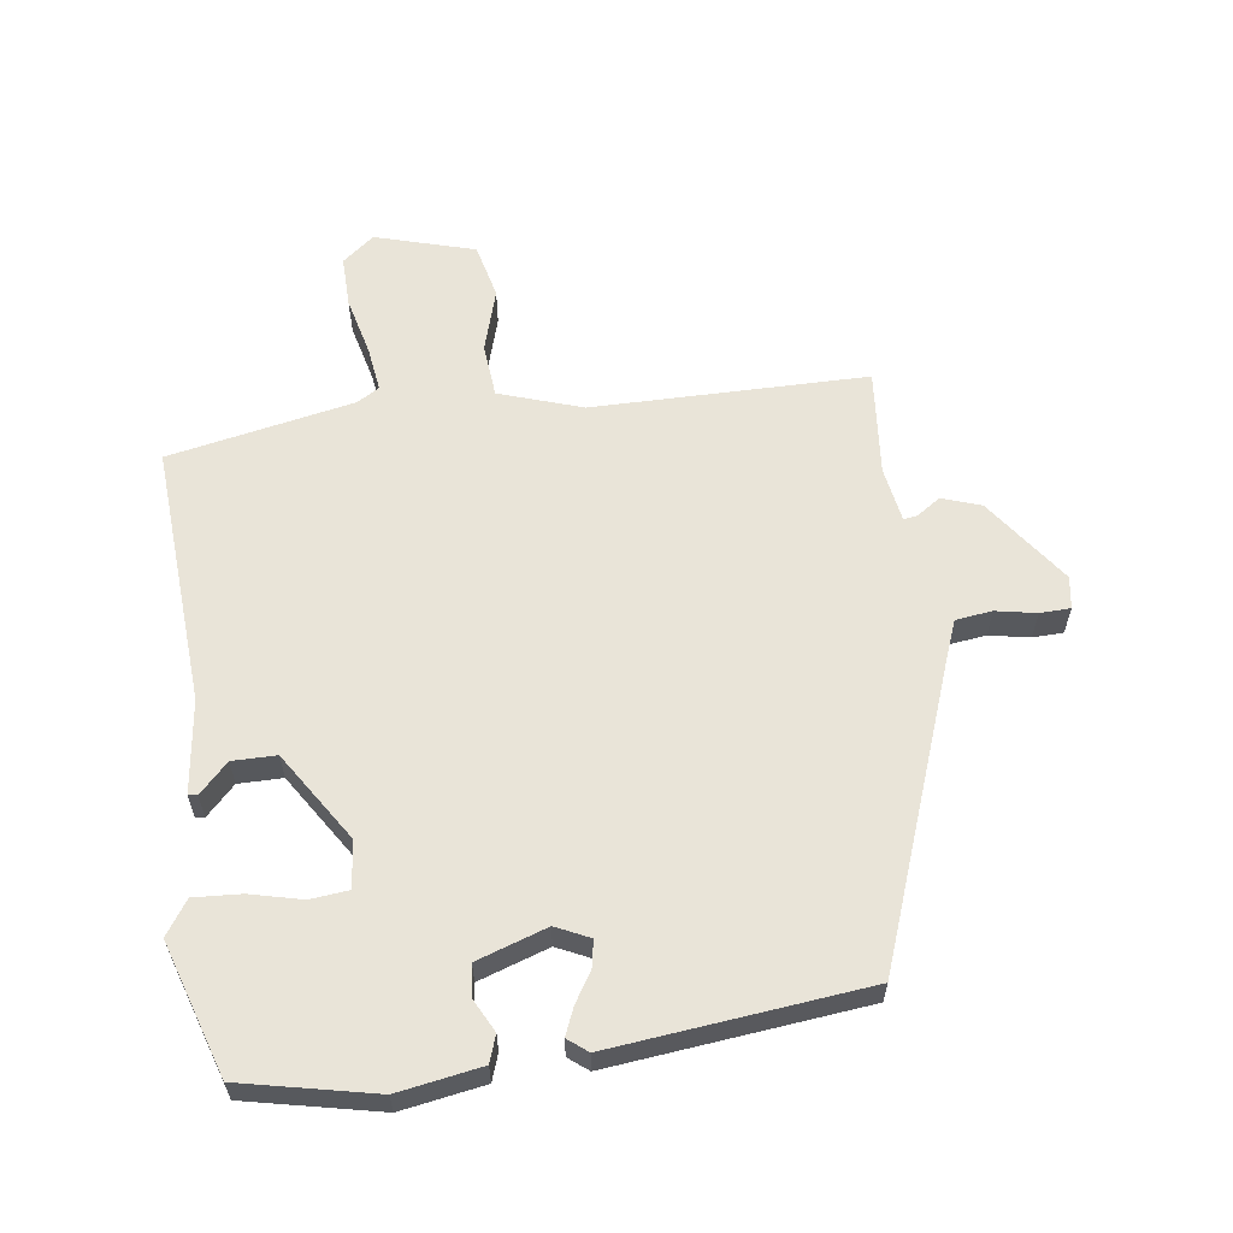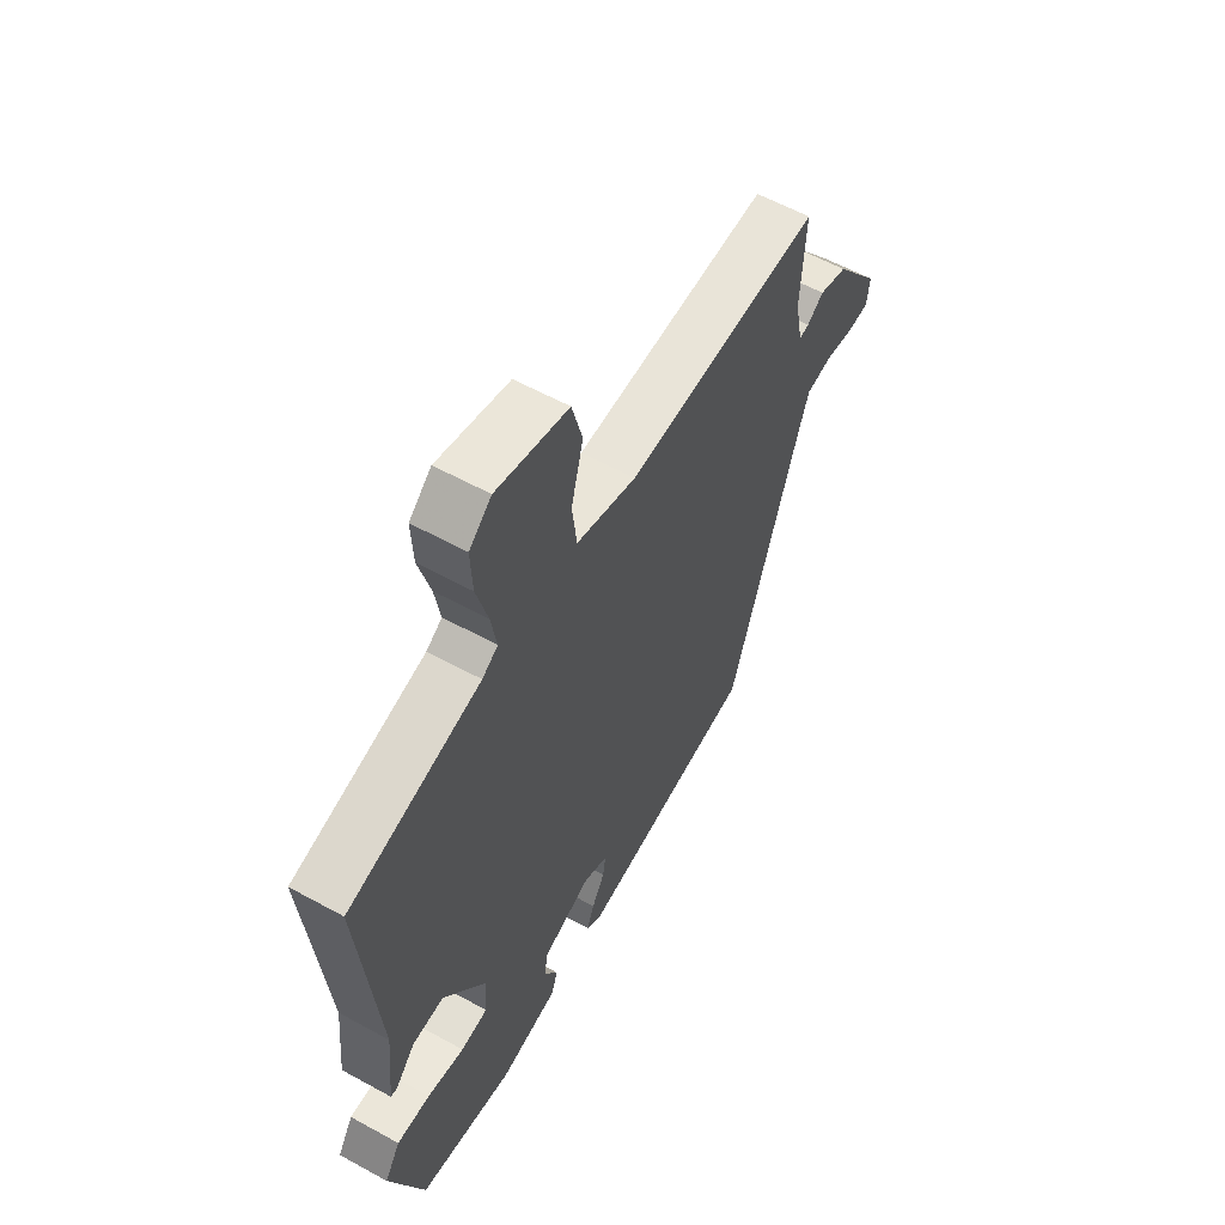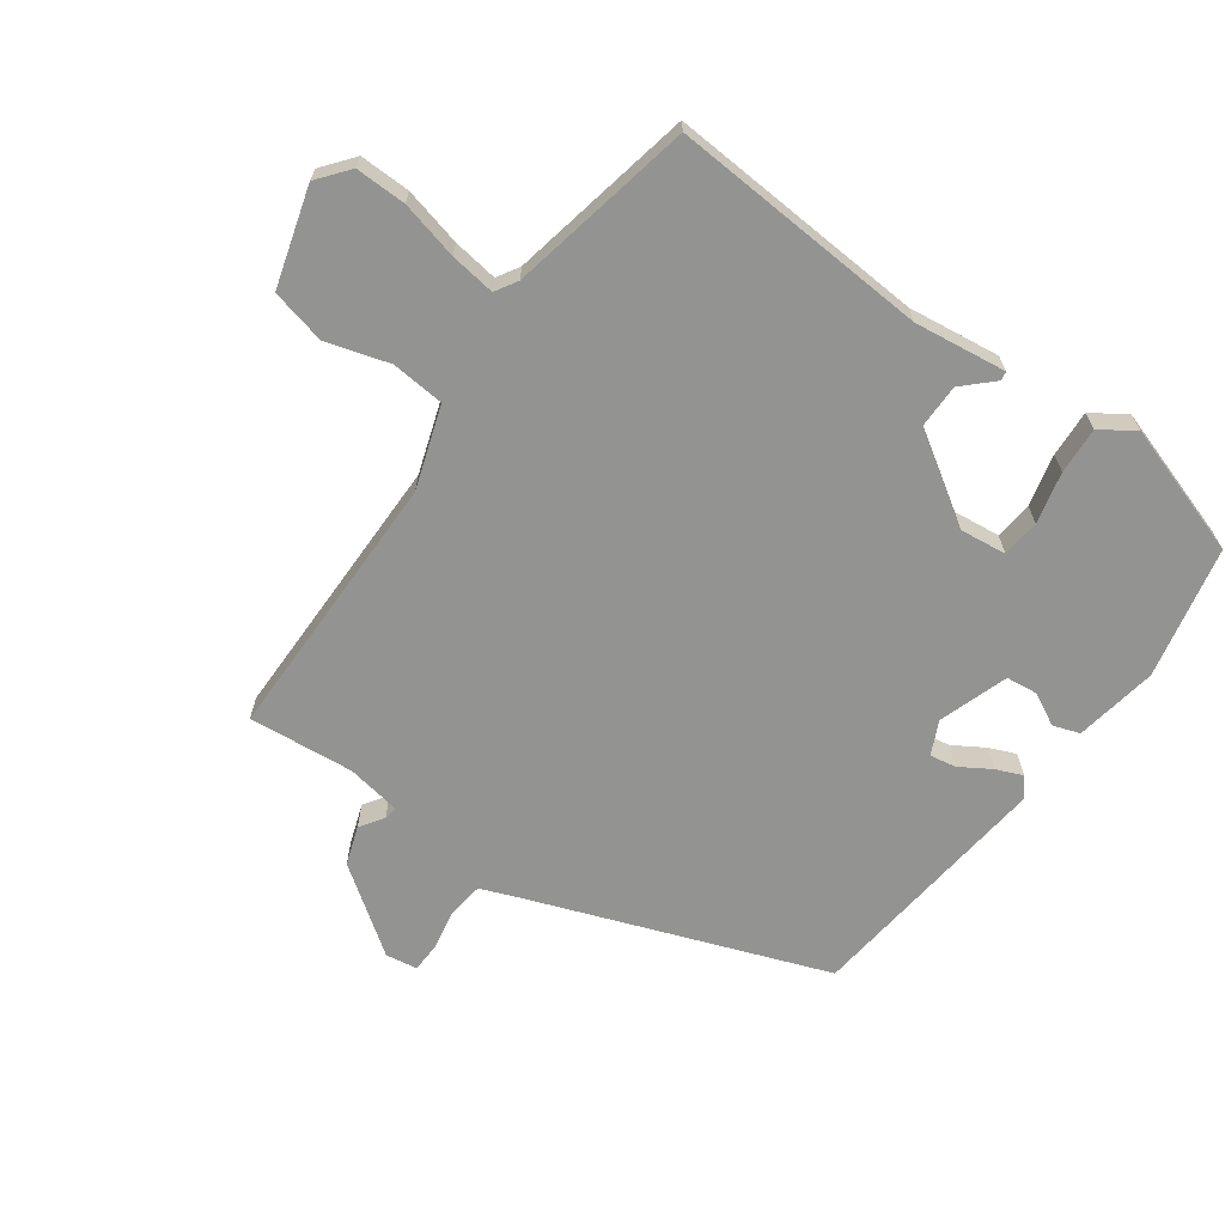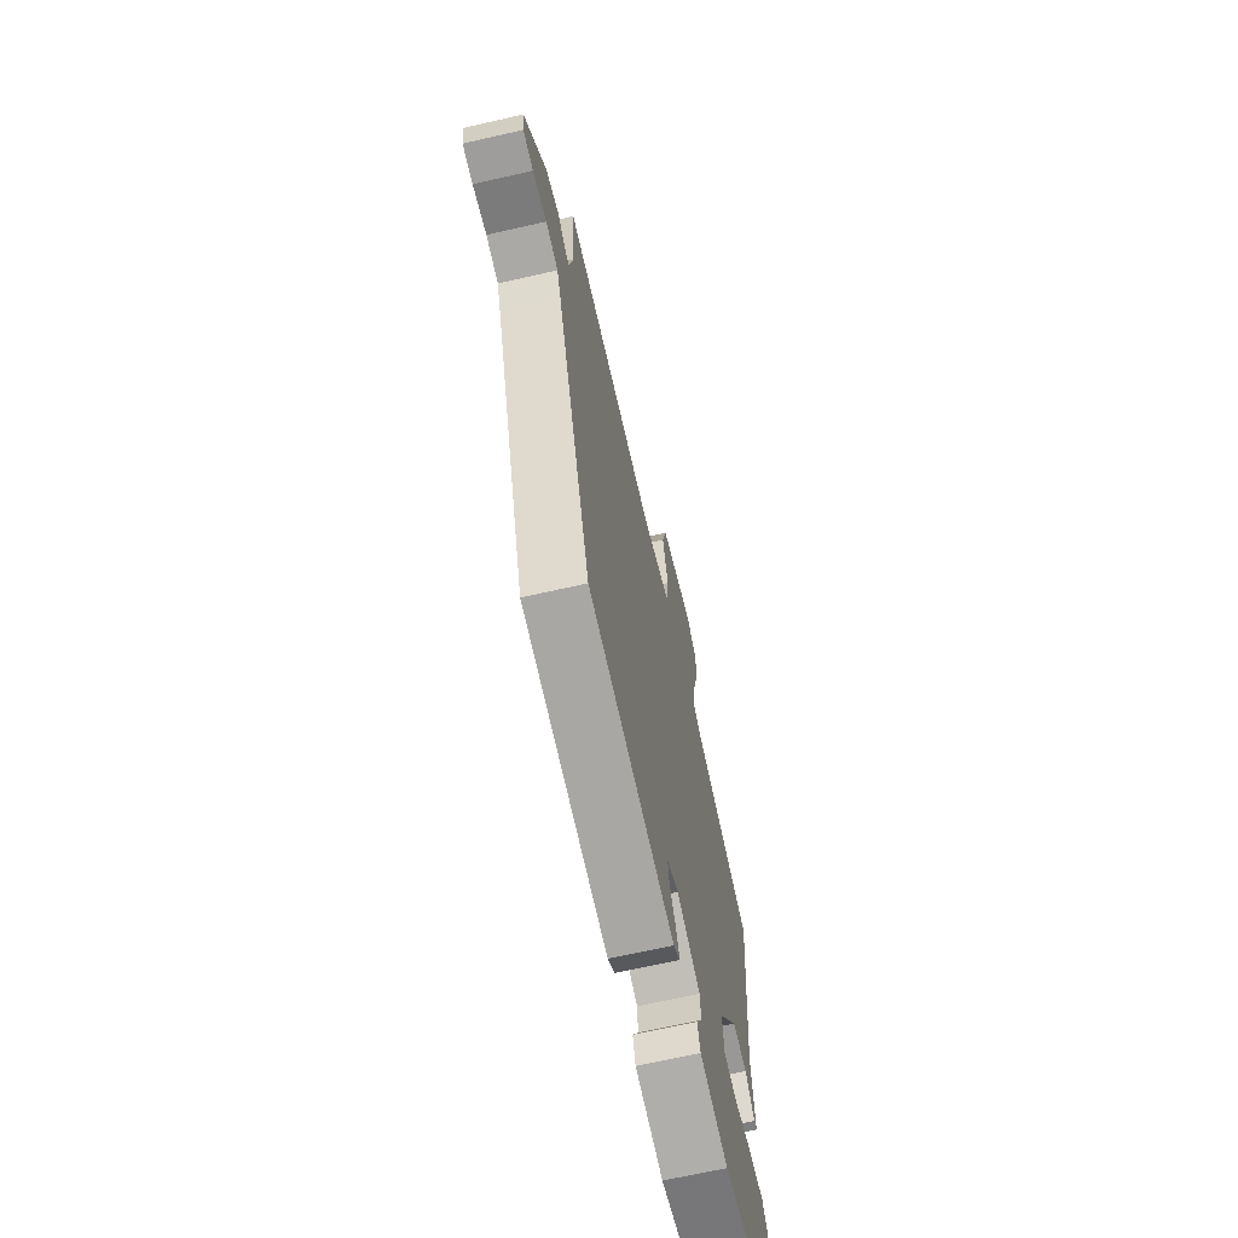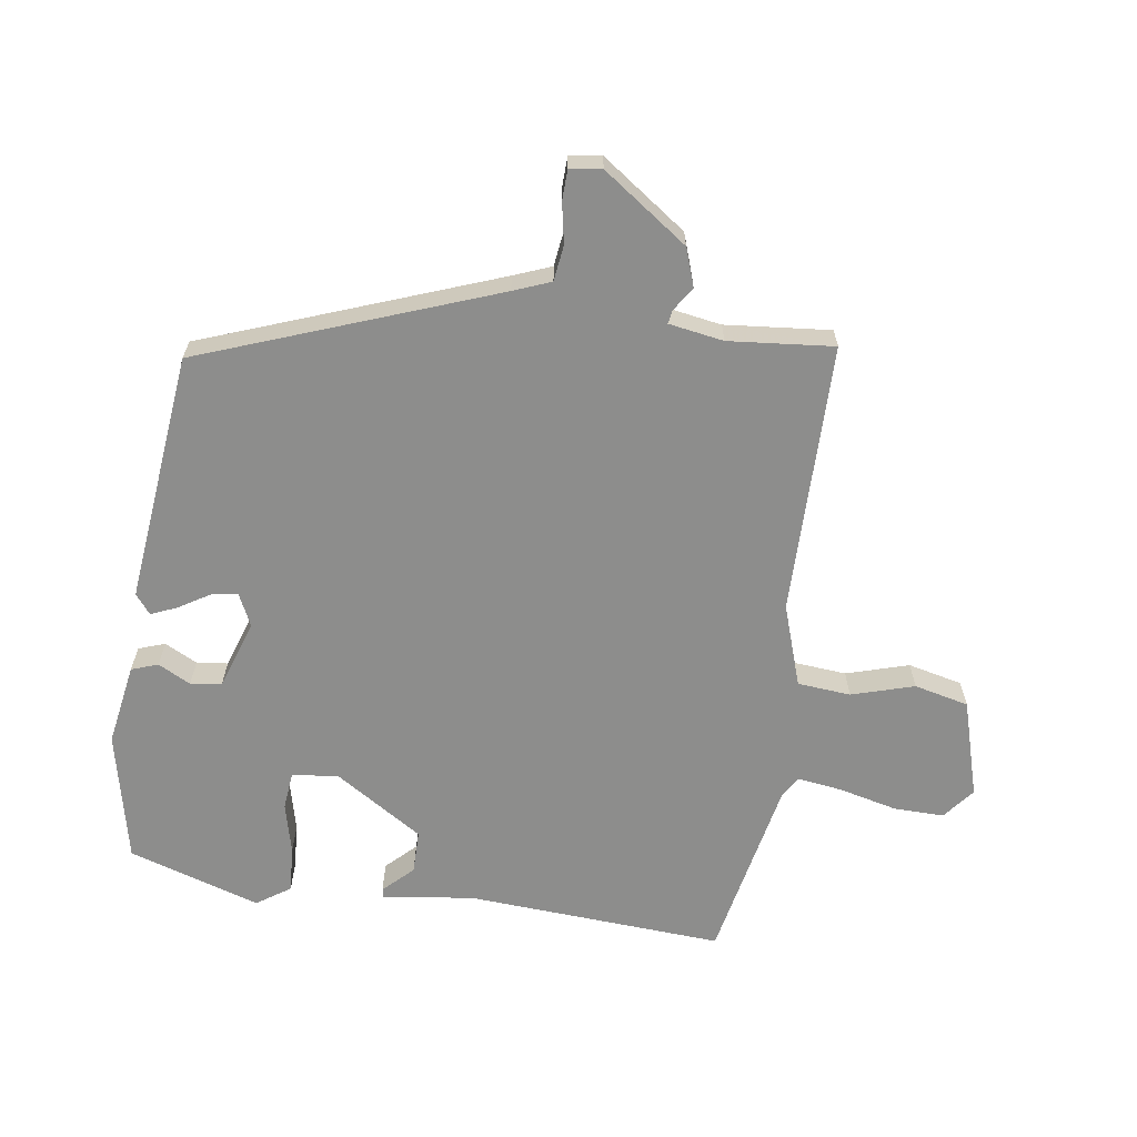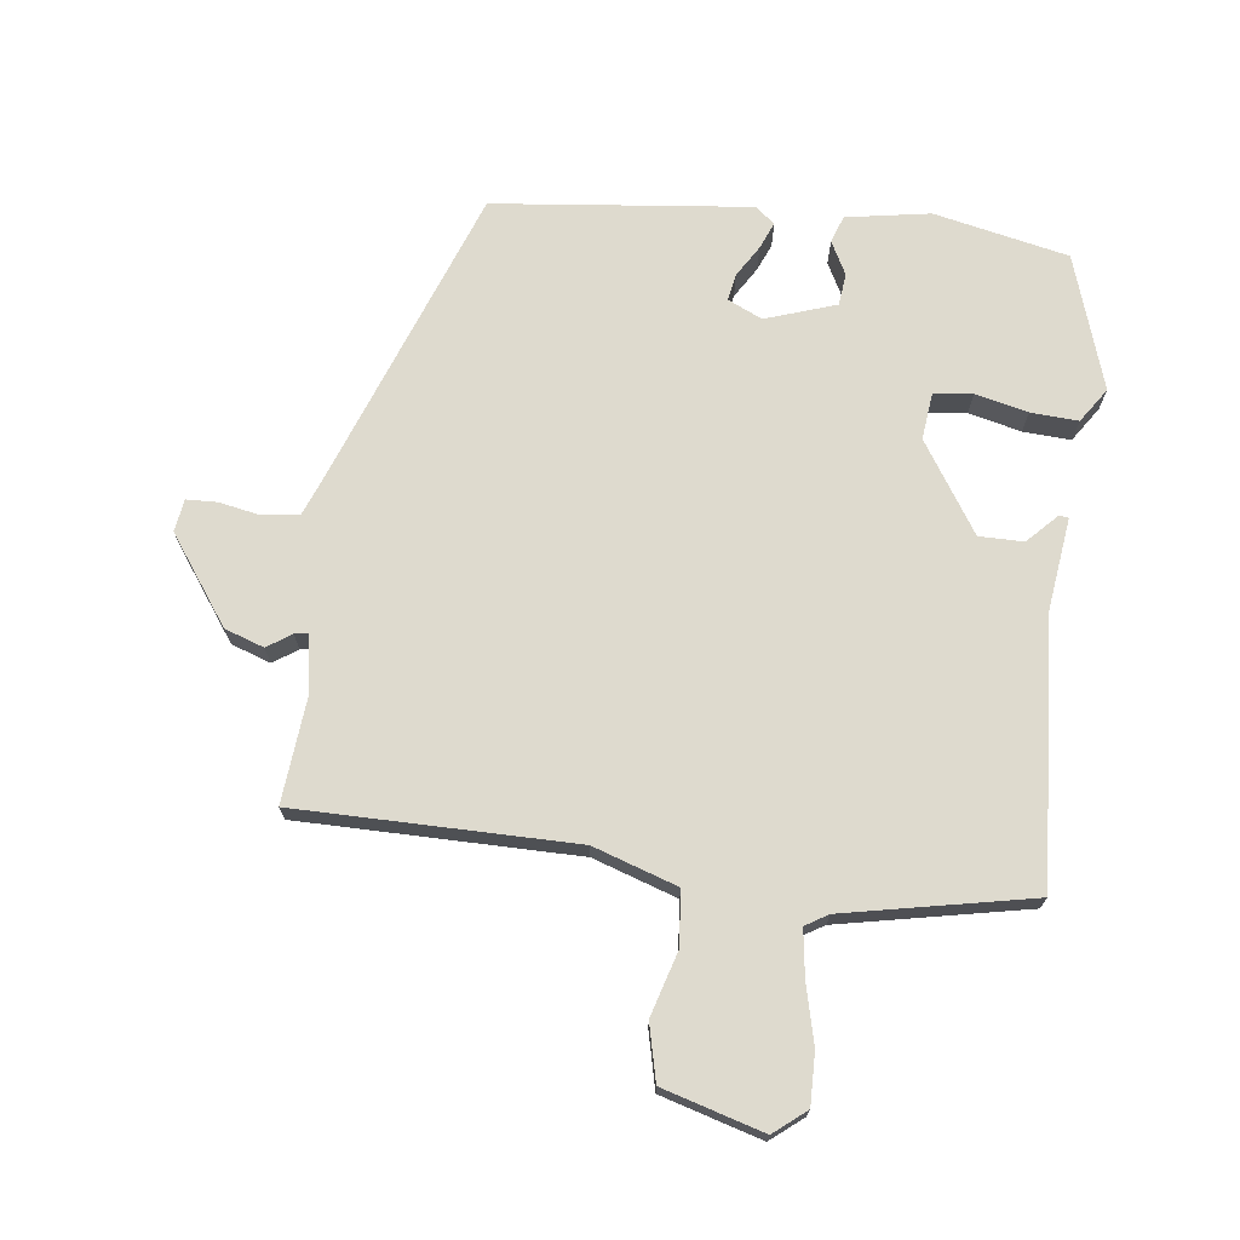
<metadata>
{"format":"obj","ext":"obj","renderer":"f3d","projection":"perspective","resolution":1024,"background":"white","views":[{"elev":60.3,"azim":174.1,"up":"+Y"},{"elev":58.5,"azim":119.6,"up":"+Z"},{"elev":-66.6,"azim":56.1,"up":"+Y"},{"elev":-67.1,"azim":-77.1,"up":"+Z"},{"elev":-64.5,"azim":-96.4,"up":"+Y"},{"elev":71.3,"azim":8.8,"up":"+Y"}]}
</metadata>
<code>
v 0.539 0.07 0.453
v 0.5 0.07 0.05
v 0.514 0.07 -0.094
v 0.5 0.07 -0.096
v 0.457 0.07 -0.049
v 0.389 0.07 -0.047
v 0.296 0.07 -0.182
v 0.302 0.07 -0.255
v 0.361 0.07 -0.263
v 0.442 0.07 -0.246
v 0.515 0.07 -0.244
v 0.549 0.07 -0.298
v 0.476 0.07 -0.502
v 0.269 0.07 -0.54
v 0.141 0.07 -0.514
v 0.128 0.07 -0.472
v 0.156 0.07 -0.422
v 0.152 0.07 -0.373
v 0.045 0.07 -0.333
v -0.008 0.07 -0.356
v -0.002 0.07 -0.397
v 0.026 0.07 -0.446
v 0.042 0.07 -0.488
v 0.011 0.07 -0.511
v -0.38 0.07 -0.456
v -0.535 0.07 0.008
v -0.556 0.07 0.067
v -0.612 0.07 0.076
v -0.675 0.07 0.066
v -0.722 0.07 0.069
v -0.728 0.07 0.119
v -0.629 0.07 0.249
v -0.568 0.07 0.268
v -0.532 0.07 0.242
v -0.511 0.07 0.238
v -0.494 0.07 0.323
v -0.504 0.07 0.488
v -0.079 0.07 0.476
v 0.051 0.07 0.515
v 0.061 0.07 0.598
v 0.035 0.07 0.697
v 0.058 0.07 0.782
v 0.213 0.07 0.822
v 0.261 0.07 0.781
v 0.257 0.07 0.702
v 0.232 0.07 0.612
v 0.22 0.07 0.542
v 0.254 0.07 0.52
v 0.539 0 0.453
v 0.5 0 0.05
v 0.514 0 -0.094
v 0.5 0 -0.096
v 0.457 0 -0.049
v 0.389 0 -0.047
v 0.296 0 -0.182
v 0.302 0 -0.255
v 0.361 0 -0.263
v 0.442 0 -0.246
v 0.515 0 -0.244
v 0.549 0 -0.298
v 0.476 0 -0.502
v 0.269 0 -0.54
v 0.141 0 -0.514
v 0.128 0 -0.472
v 0.156 0 -0.422
v 0.152 0 -0.373
v 0.045 0 -0.333
v -0.008 0 -0.356
v -0.002 0 -0.397
v 0.026 0 -0.446
v 0.042 0 -0.488
v 0.011 0 -0.511
v -0.38 0 -0.456
v -0.535 0 0.008
v -0.556 0 0.067
v -0.612 0 0.076
v -0.675 0 0.066
v -0.722 0 0.069
v -0.728 0 0.119
v -0.629 0 0.249
v -0.568 0 0.268
v -0.532 0 0.242
v -0.511 0 0.238
v -0.494 0 0.323
v -0.504 0 0.488
v -0.079 0 0.476
v 0.051 0 0.515
v 0.061 0 0.598
v 0.035 0 0.697
v 0.058 0 0.782
v 0.213 0 0.822
v 0.261 0 0.781
v 0.257 0 0.702
v 0.232 0 0.612
v 0.22 0 0.542
v 0.254 0 0.52
f 43 44 45 46
f 43 46 47
f 40 41 42 43
f 39 40 43 47
f 38 39 47 48
f 36 37 38
f 35 36 38 48
f 31 32 33 34
f 31 34 35
f 28 29 30 31
f 27 28 31 35
f 26 27 35 48
f 21 22 23 24
f 20 21 24 25
f 19 20 25 26
f 14 15 16 17
f 14 17 18
f 13 14 18
f 12 13 18
f 9 10 11 12
f 8 9 12 18
f 7 8 18 19
f 2 3 4 5
f 2 5 6
f 1 2 6
f 7 19 26 48
f 1 6 7 48
f 94 93 92 91
f 95 94 91
f 91 90 89 88
f 95 91 88 87
f 96 95 87 86
f 86 85 84
f 96 86 84 83
f 82 81 80 79
f 83 82 79
f 79 78 77 76
f 83 79 76 75
f 96 83 75 74
f 72 71 70 69
f 73 72 69 68
f 74 73 68 67
f 65 64 63 62
f 66 65 62
f 66 62 61
f 66 61 60
f 60 59 58 57
f 66 60 57 56
f 67 66 56 55
f 53 52 51 50
f 54 53 50
f 54 50 49
f 96 74 67 55
f 96 55 54 49
f 1 49 50 2
f 2 50 51 3
f 3 51 52 4
f 4 52 53 5
f 5 53 54 6
f 6 54 55 7
f 7 55 56 8
f 8 56 57 9
f 9 57 58 10
f 10 58 59 11
f 11 59 60 12
f 12 60 61 13
f 13 61 62 14
f 14 62 63 15
f 15 63 64 16
f 16 64 65 17
f 17 65 66 18
f 18 66 67 19
f 19 67 68 20
f 20 68 69 21
f 21 69 70 22
f 22 70 71 23
f 23 71 72 24
f 24 72 73 25
f 25 73 74 26
f 26 74 75 27
f 27 75 76 28
f 28 76 77 29
f 29 77 78 30
f 30 78 79 31
f 31 79 80 32
f 32 80 81 33
f 33 81 82 34
f 34 82 83 35
f 35 83 84 36
f 36 84 85 37
f 37 85 86 38
f 38 86 87 39
f 39 87 88 40
f 40 88 89 41
f 41 89 90 42
f 42 90 91 43
f 43 91 92 44
f 44 92 93 45
f 45 93 94 46
f 46 94 95 47
f 47 95 96 48
f 48 96 49 1

</code>
